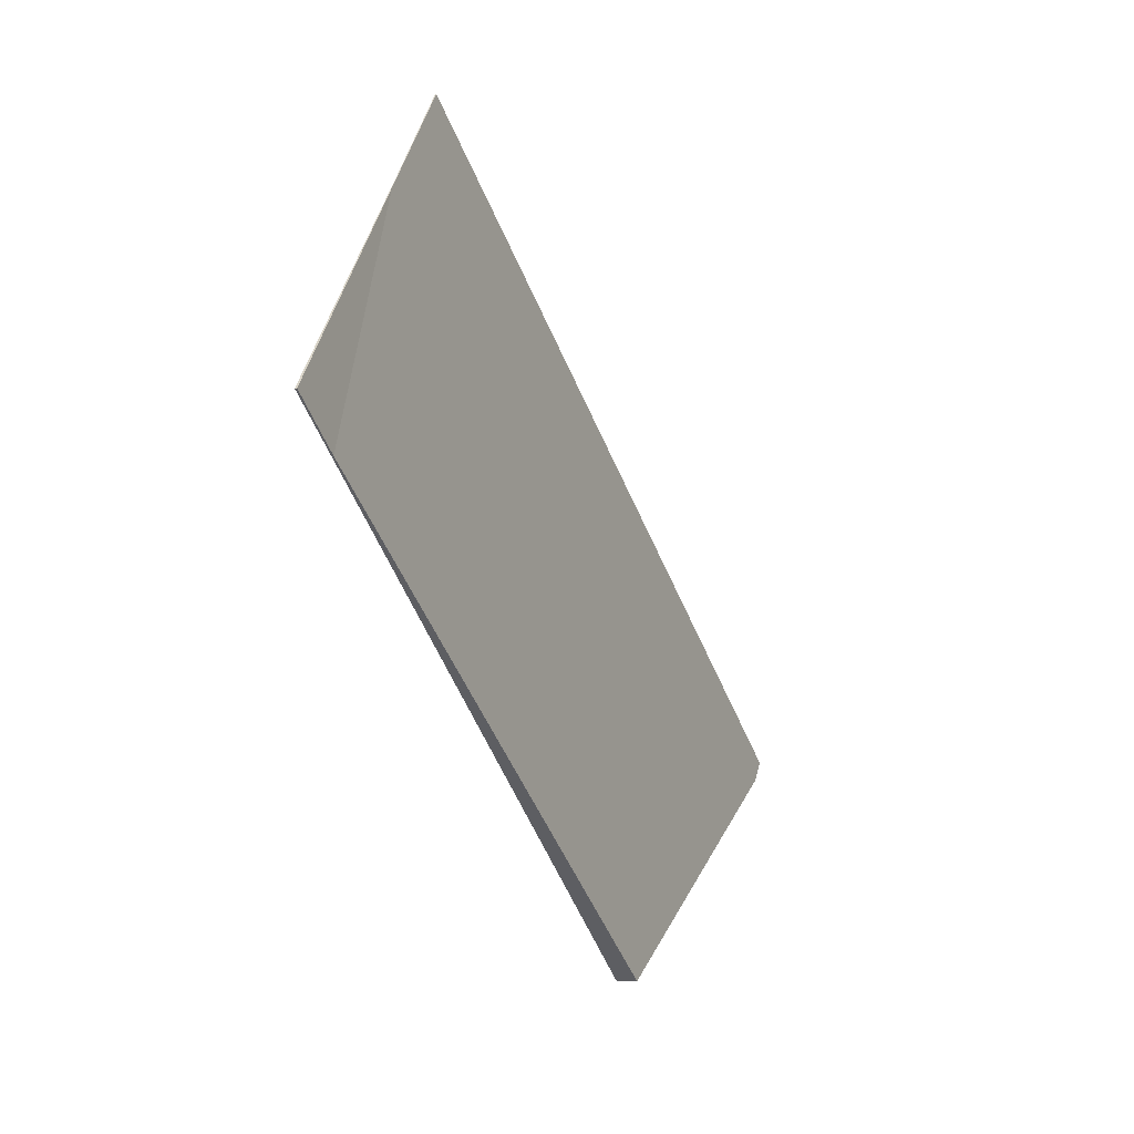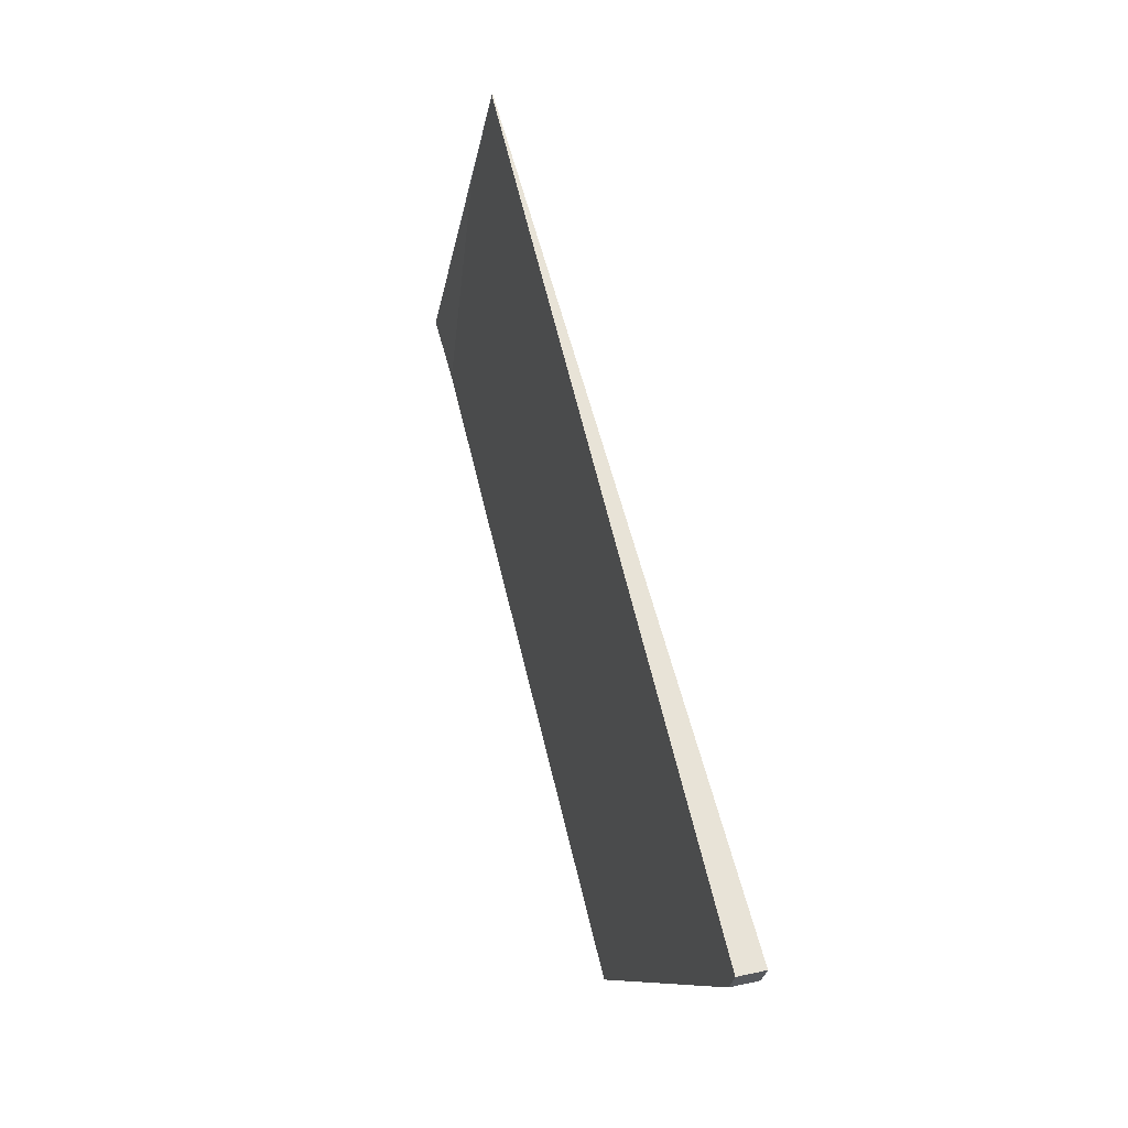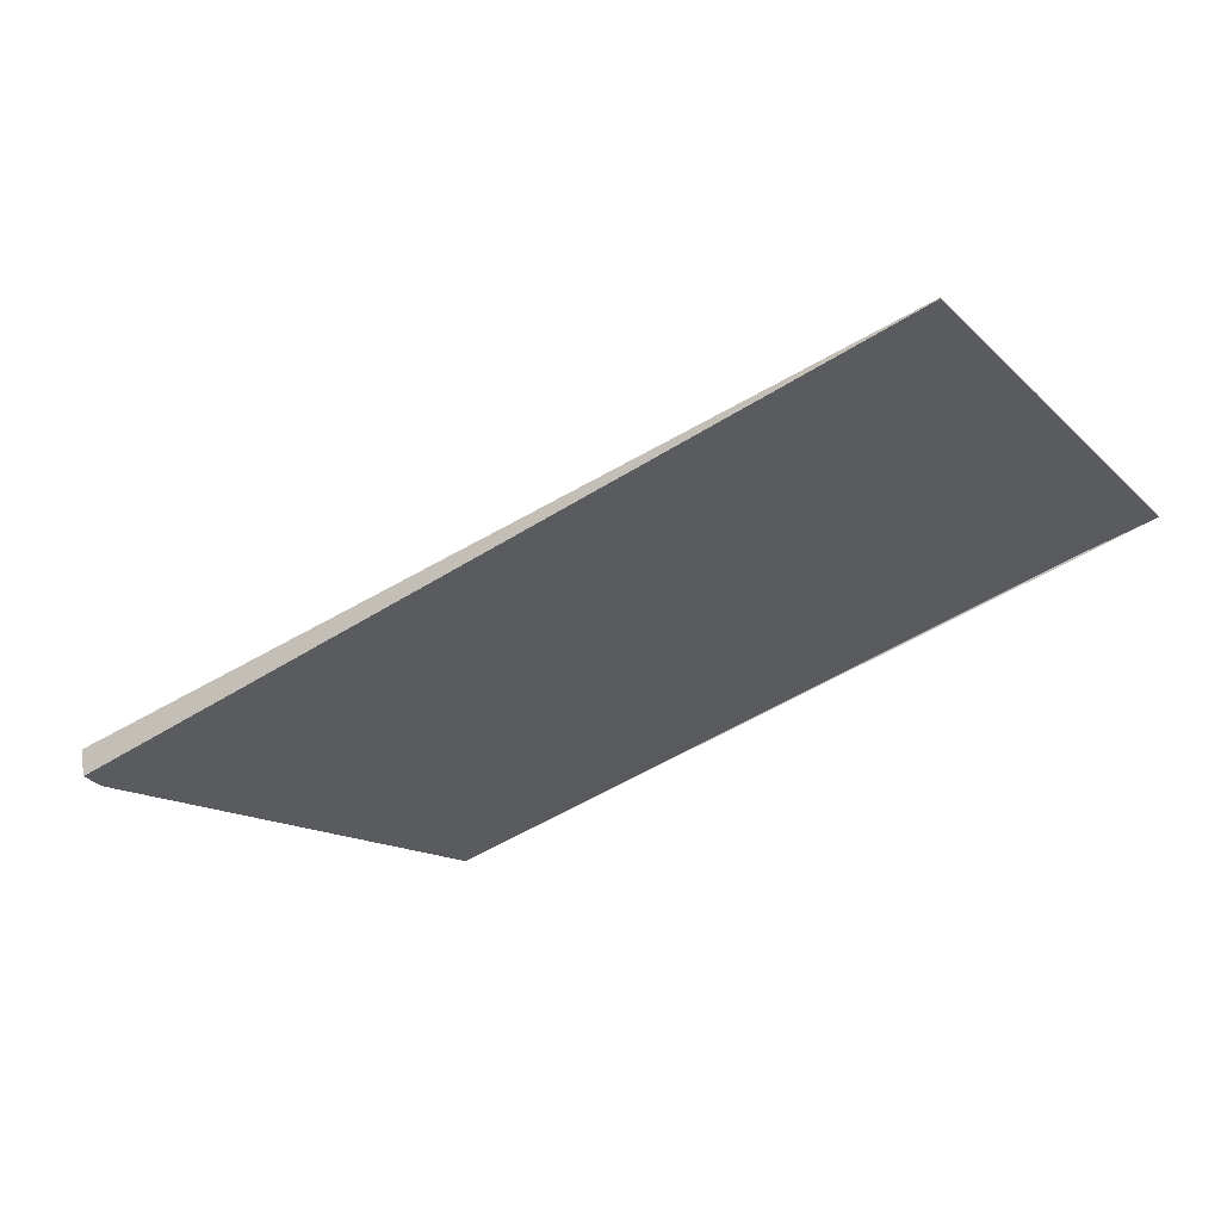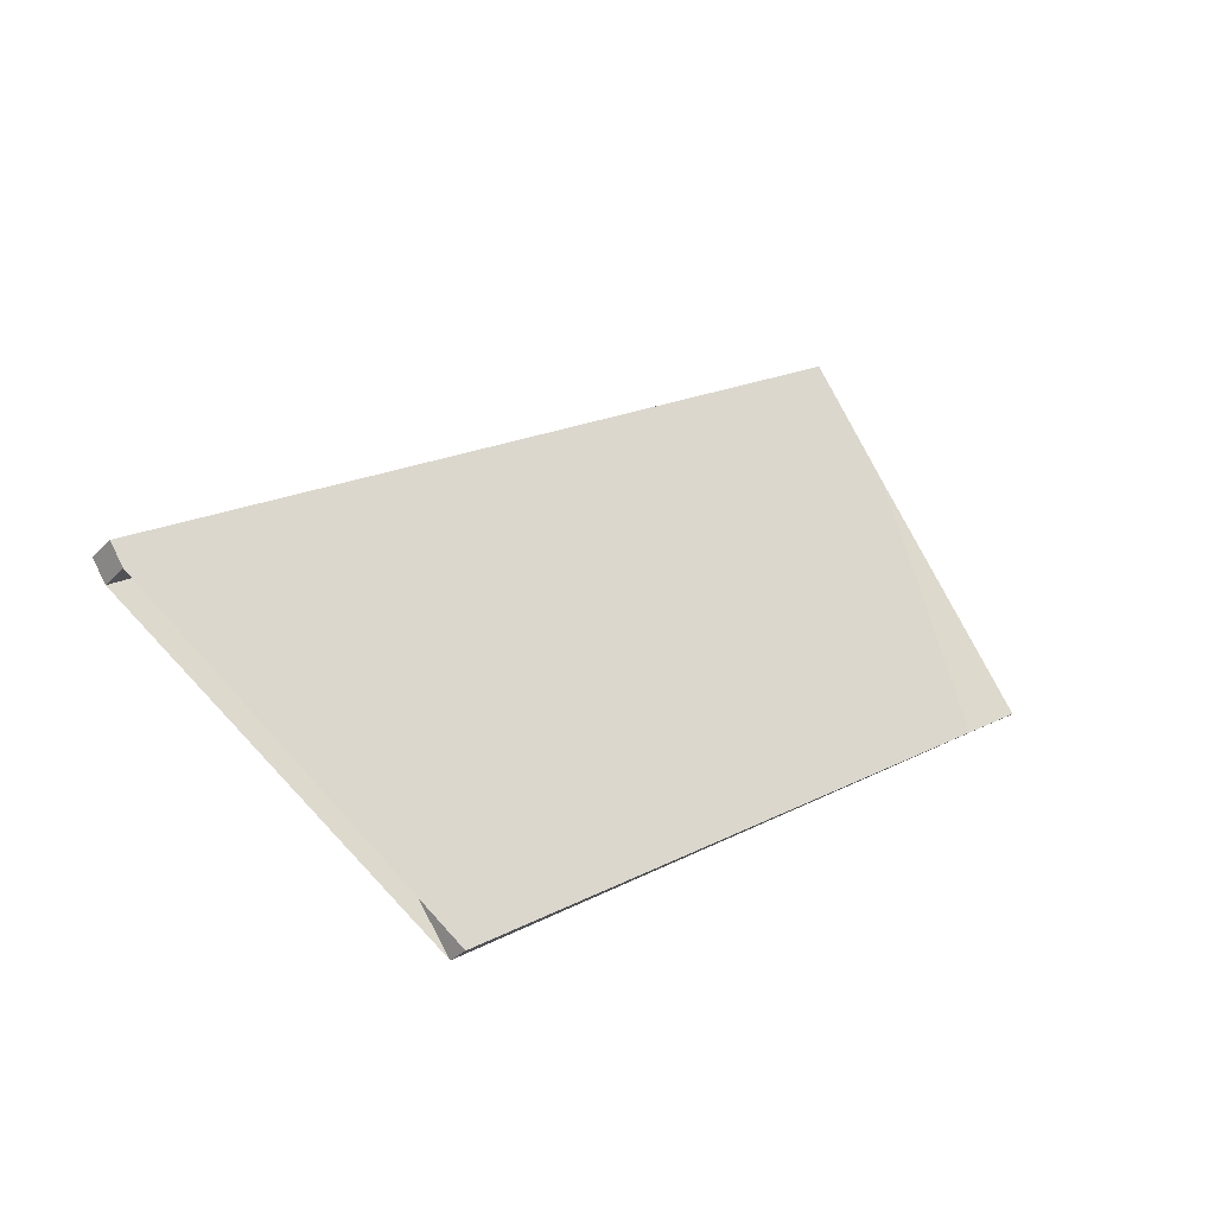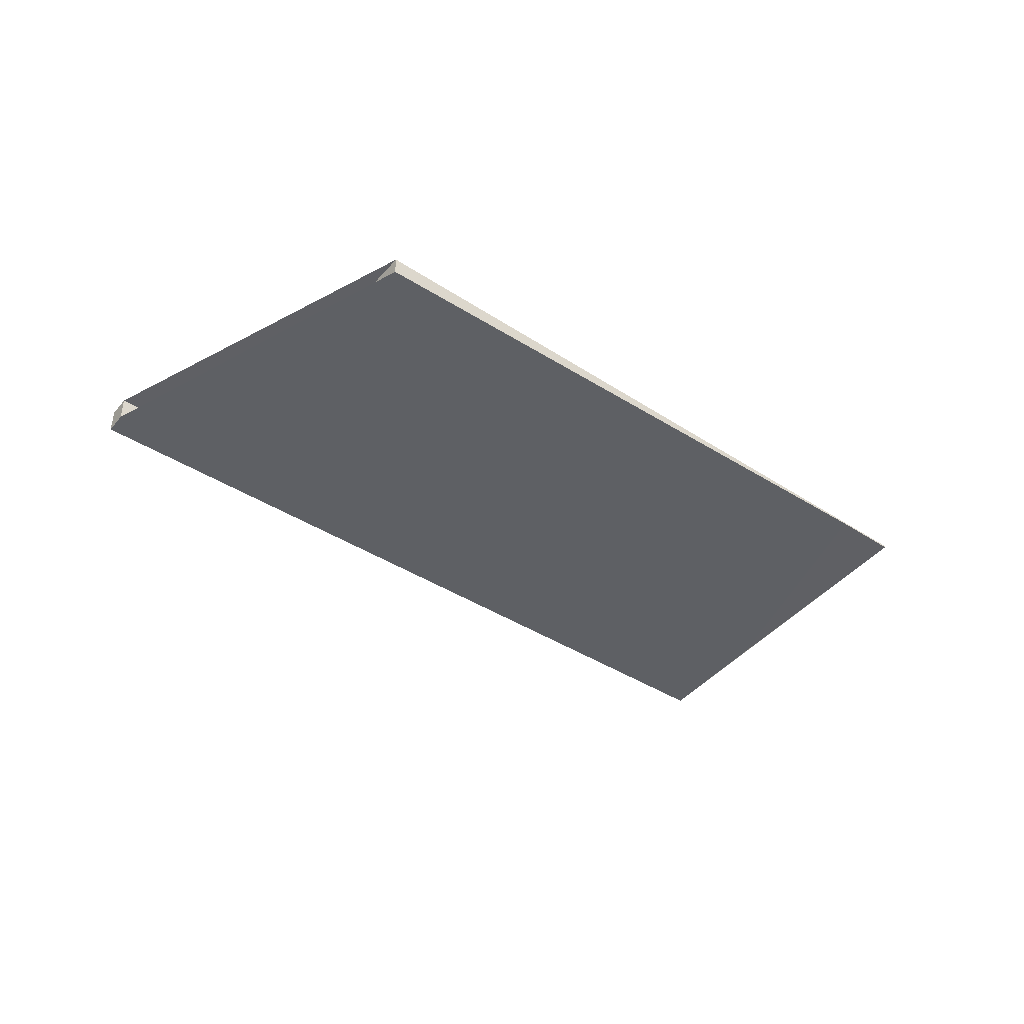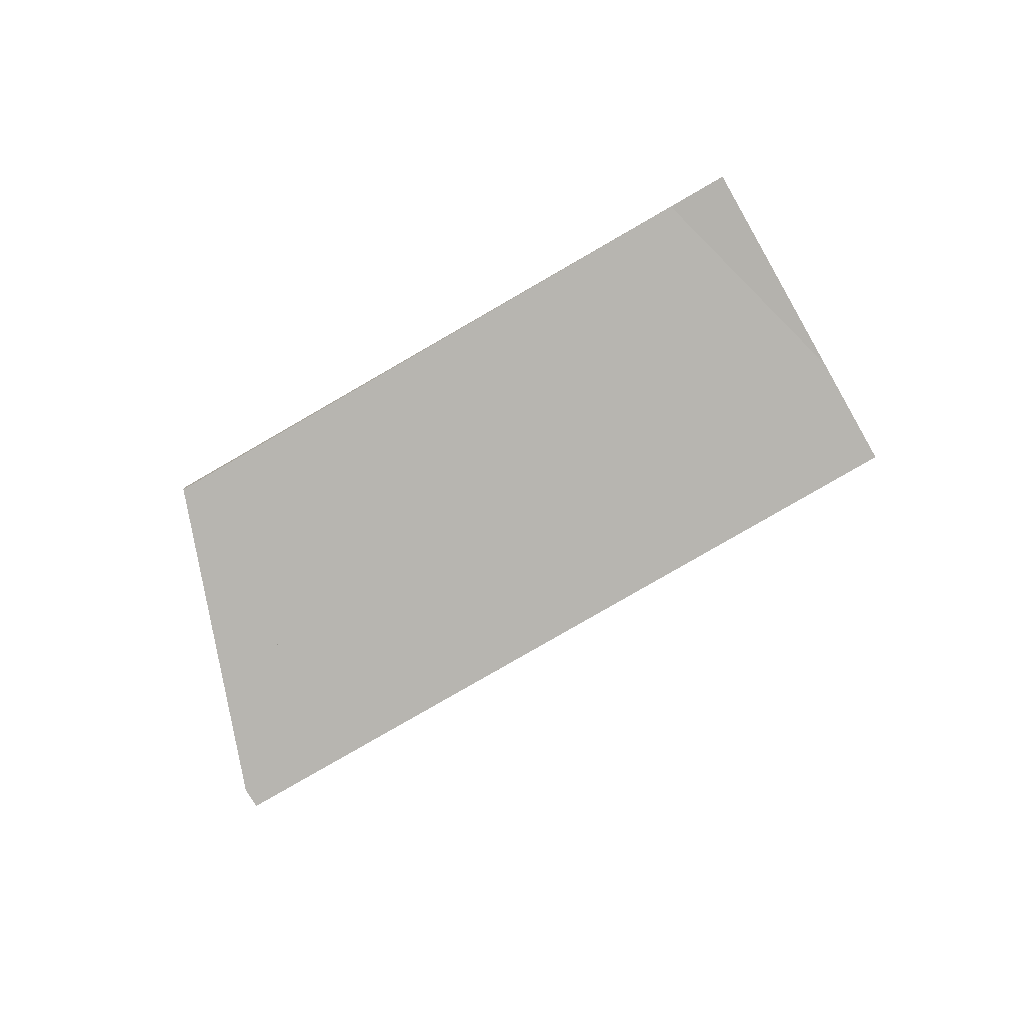
<metadata>
{"format":"obj","ext":"obj","renderer":"f3d","projection":"perspective","resolution":1024,"background":"white","views":[{"elev":-11.2,"azim":114.3,"up":"+Y"},{"elev":28.0,"azim":-108.6,"up":"+Y"},{"elev":55.3,"azim":-9.0,"up":"+Y"},{"elev":-33.3,"azim":-36.6,"up":"+Y"},{"elev":-44.0,"azim":-2.7,"up":"+Z"},{"elev":-79.5,"azim":64.8,"up":"+Z"}]}
</metadata>
<code>
v -2272 -1133 0.03006
v -2281 -1139 -0.2903
v -2284 -1135 -0.3331
v -2285 -1136 -0.3883
v -2286 -1136 -0.3909
v -2275 -1128 -0.01517
v -2281 -1139 -0.2903
v -2272 -1133 0.03006
v -2272 -1133 0
v -2281 -1139 -5.551e-17
v -2284 -1135 -0.3331
v -2281 -1139 -0.2903
v -2281 -1139 -5.551e-17
v -2284 -1135 -5.551e-17
v -2285 -1136 -0.3883
v -2284 -1135 -0.3331
v -2284 -1135 -5.551e-17
v -2285 -1136 0
v -2286 -1136 -0.3909
v -2285 -1136 -0.3883
v -2285 -1136 0
v -2286 -1136 0
v -2275 -1128 -0.01517
v -2286 -1136 -0.3909
v -2286 -1136 0
v -2275 -1128 0
v -2272 -1133 0.03006
v -2275 -1128 -0.01517
v -2275 -1128 0
v -2272 -1133 0
v -2272 -1133 0
v -2281 -1139 0
v -2284 -1135 0
v -2285 -1136 0
v -2286 -1136 0
v -2275 -1128 0
f 2 3 4 5 6 1
f 8 9 10 7
f 12 13 14 11
f 16 17 18 15
f 20 21 22 19
f 24 25 26 23
f 28 29 30 27
f 32 33 34 35 36 31

</code>
